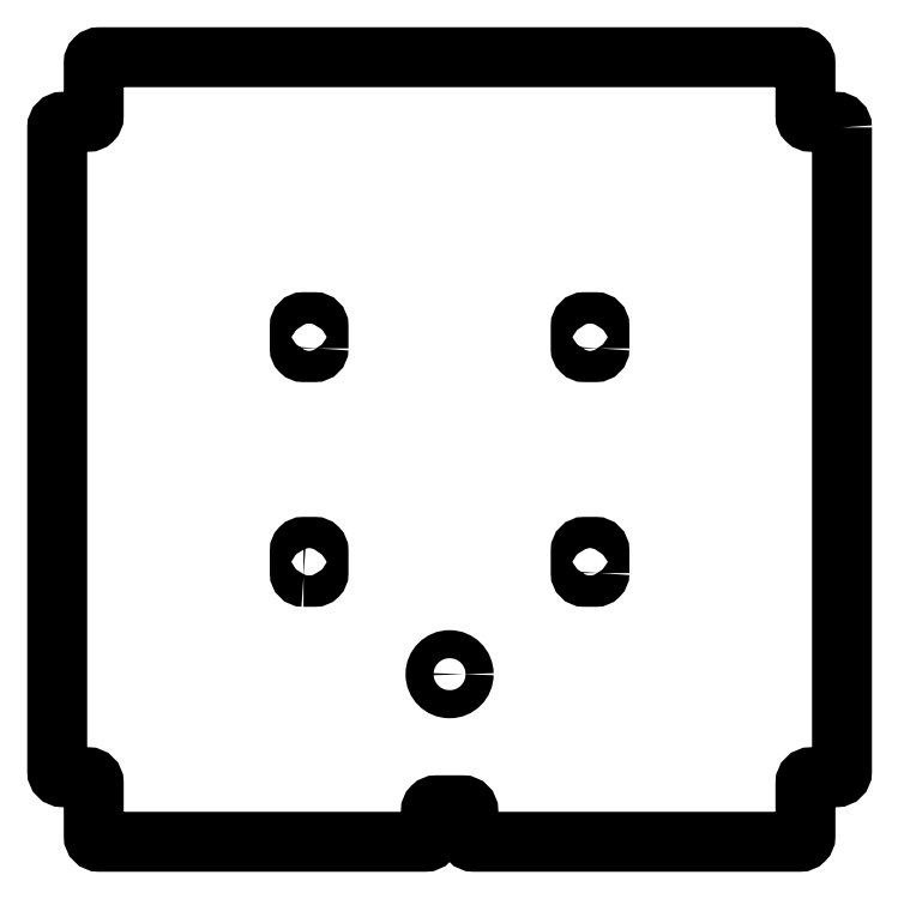
<metadata>
{"format":"dxf","ext":"dxf","renderer":"ezdxf+matplotlib","layout":"modelspace","background":"white","min_lineweight":24,"dpi":150}
</metadata>
<code>
0
SECTION
2
ENTITIES
0
LWPOLYLINE
8
0
90
8
70
1
43
0
10
-46.76
20
-233.8
10
-46.76
20
-221.8
42
0.4142
10
-48.76
20
-219.8
10
-54.76
20
-219.8
42
0.4142
10
-56.76
20
-221.8
10
-56.76
20
-233.8
42
0.4142
10
-54.76
20
-235.8
10
-48.76
20
-235.8
42
0.4142
0
LWPOLYLINE
8
0
90
8
70
1
43
0
10
-204.8
20
-235.8
10
-198.8
20
-235.8
42
0.4142
10
-196.8
20
-233.8
10
-196.8
20
-221.8
42
0.4142
10
-198.8
20
-219.8
10
-204.8
20
-219.8
42
0.4142
10
-206.8
20
-221.8
10
-206.8
20
-233.8
42
0.4142
0
LWPOLYLINE
8
0
90
8
70
1
43
0
10
-46.76
20
-113.8
10
-46.76
20
-101.8
42
0.4142
10
-48.76
20
-99.76
10
-54.76
20
-99.76
42
0.4142
10
-56.76
20
-101.8
10
-56.76
20
-113.8
42
0.4142
10
-54.76
20
-115.8
10
-48.76
20
-115.8
42
0.4142
0
LWPOLYLINE
8
0
90
8
70
1
43
0
10
-196.8
20
-113.8
10
-196.8
20
-101.8
42
0.4142
10
-198.8
20
-99.76
10
-204.8
20
-99.76
42
0.4142
10
-206.8
20
-101.8
10
-206.8
20
-113.8
42
0.4142
10
-204.8
20
-115.8
10
-198.8
20
-115.8
42
0.4142
0
LWPOLYLINE
8
0
90
32
70
1
43
0
10
82.74
20
4.238
10
82.74
20
-339.8
42
-0.4142
10
79.74
20
-342.8
10
66.24
20
-342.8
42
0.4142
10
63.24
20
-345.8
10
63.24
20
-374.3
42
-0.4142
10
60.24
20
-377.3
10
-113.8
20
-377.3
42
-0.4142
10
-116.8
20
-374.3
10
-116.8
20
-360.8
42
0.4142
10
-119.8
20
-357.8
10
-133.8
20
-357.8
42
0.4142
10
-136.8
20
-360.8
10
-136.8
20
-374.3
42
-0.4142
10
-139.8
20
-377.3
10
-313.8
20
-377.3
42
-0.4142
10
-316.8
20
-374.3
10
-316.8
20
-345.8
42
0.4142
10
-319.8
20
-342.8
10
-333.3
20
-342.8
42
-0.4142
10
-336.3
20
-339.8
10
-336.3
20
4.238
42
-0.4142
10
-333.3
20
7.238
10
-319.8
20
7.238
42
0.4142
10
-316.8
20
10.24
10
-316.8
20
38.74
42
-0.4142
10
-313.8
20
41.74
10
60.24
20
41.74
42
-0.4142
10
63.24
20
38.74
10
63.24
20
10.24
42
0.4142
10
66.24
20
7.238
10
79.74
20
7.238
42
-0.4142
0
CIRCLE
8
0
10
-126.8
20
-287.8
30
1.473e-11
40
7.5
210
1.065e-16
220
0
230
1
0
ENDSEC
0
EOF

</code>
